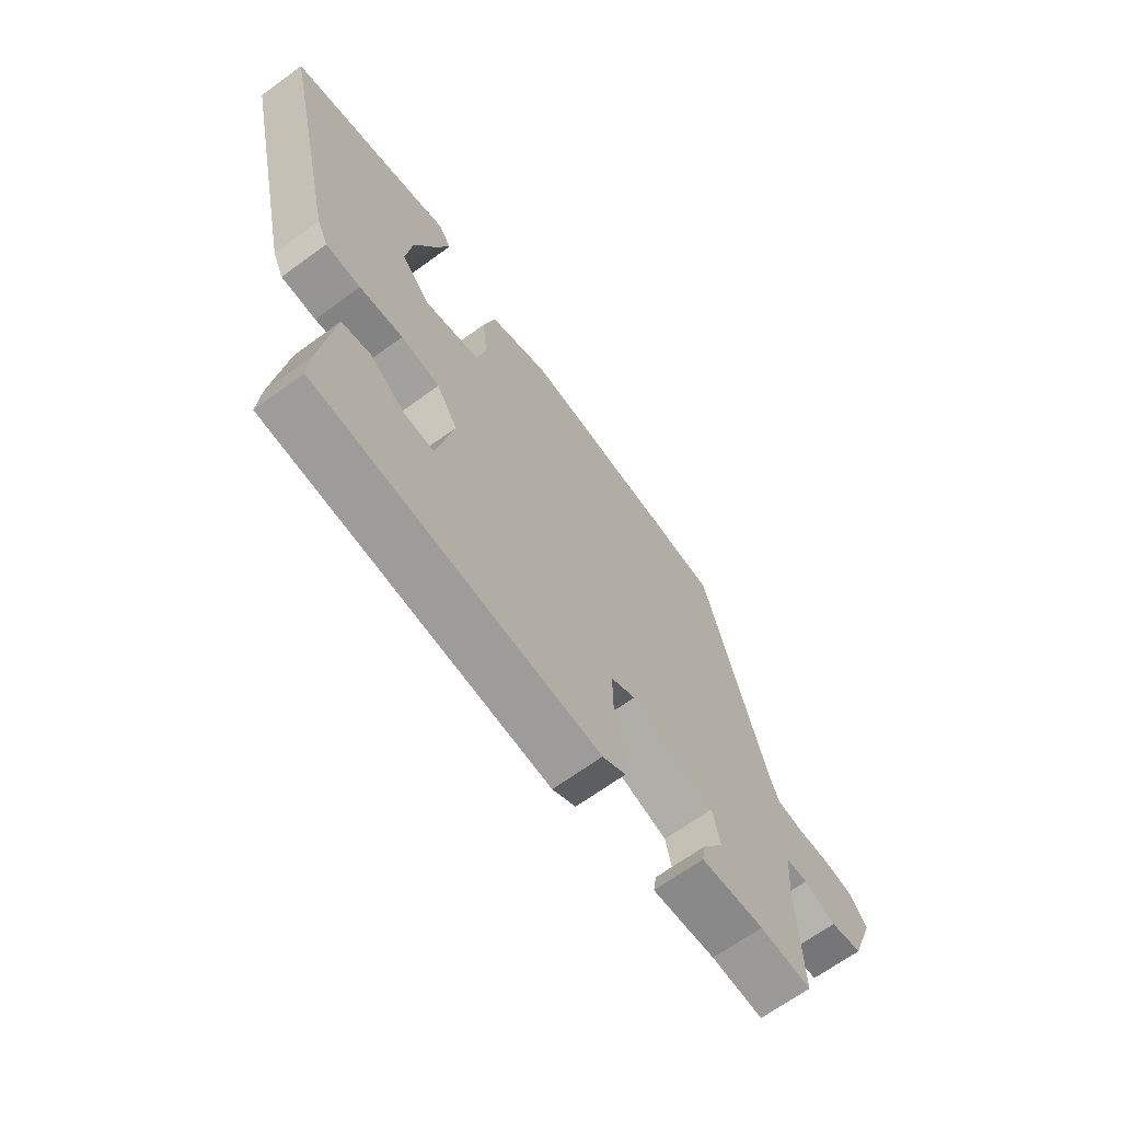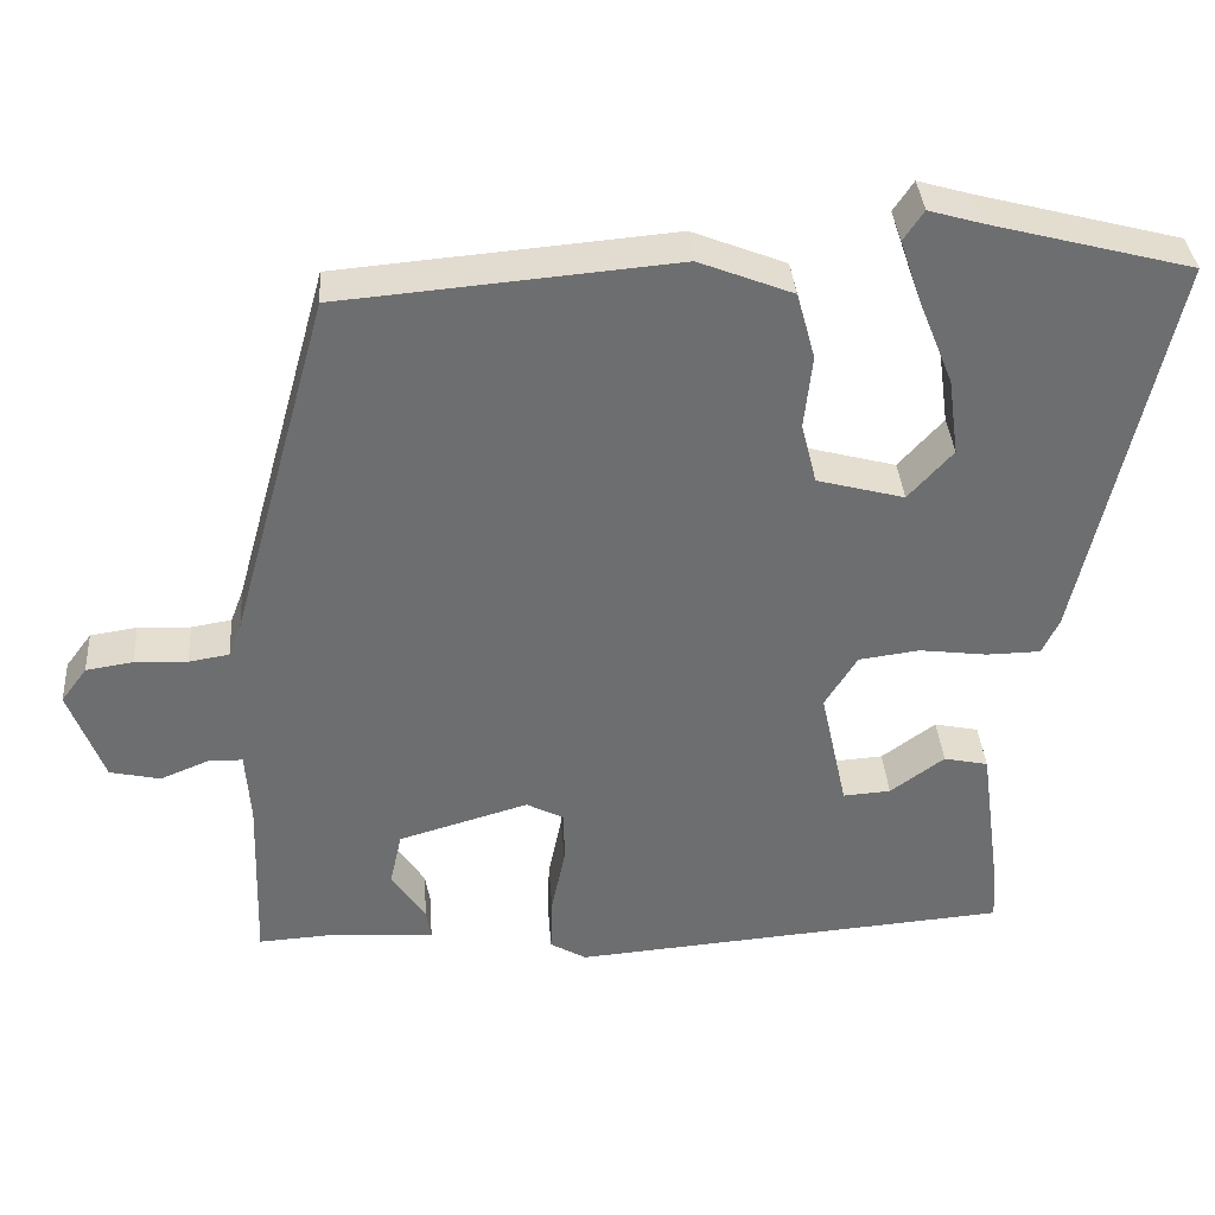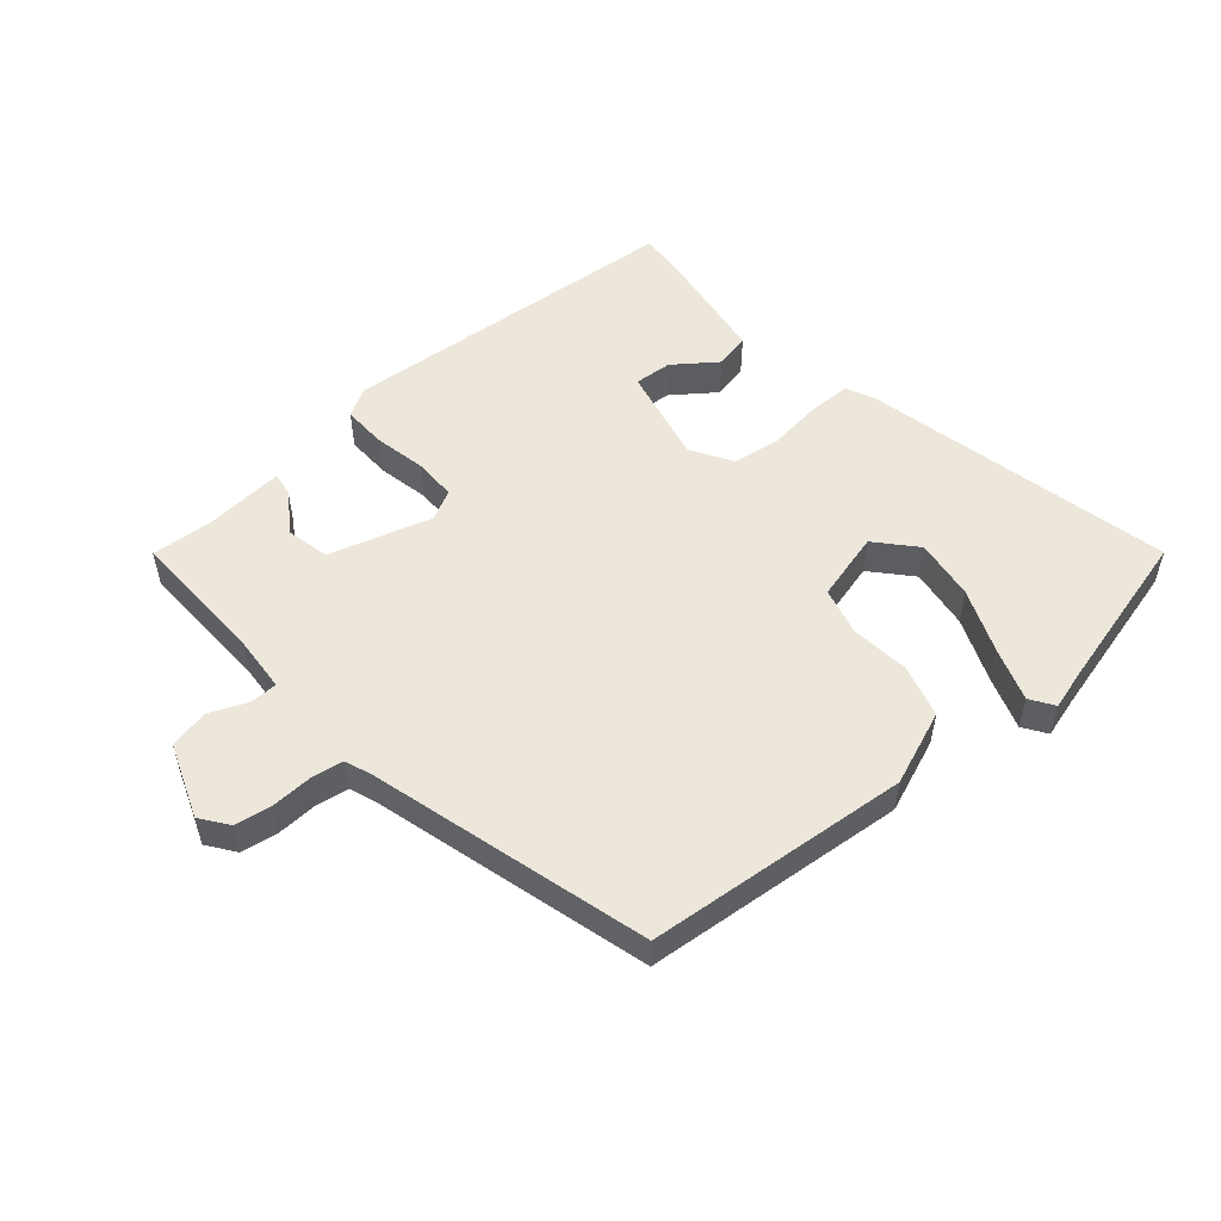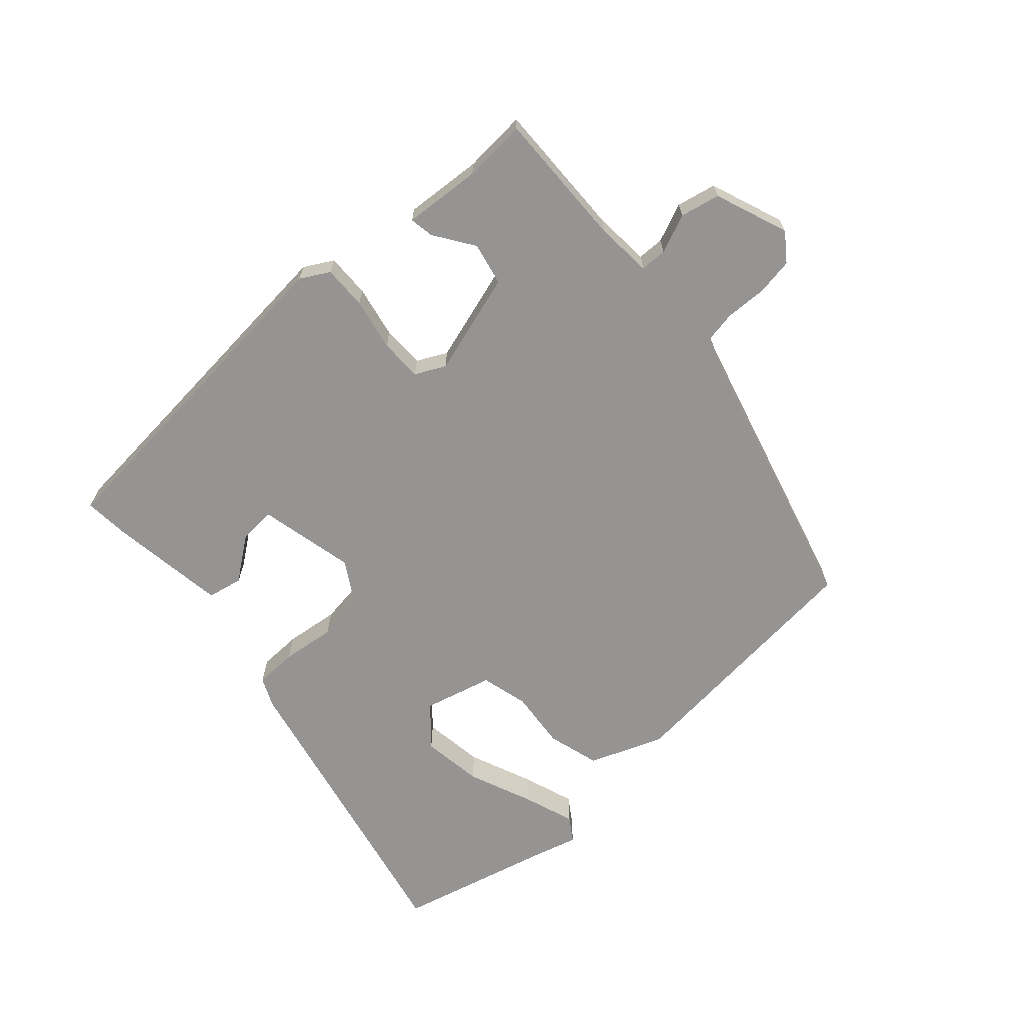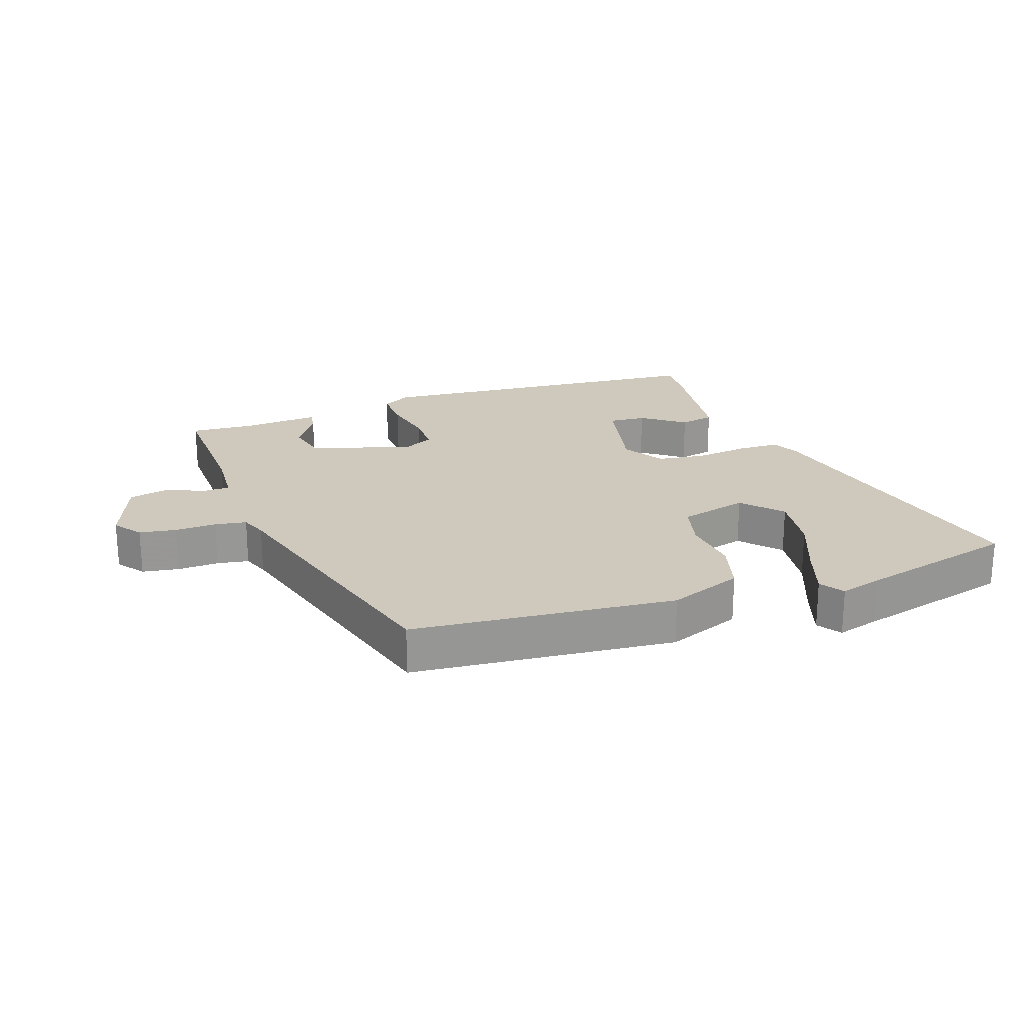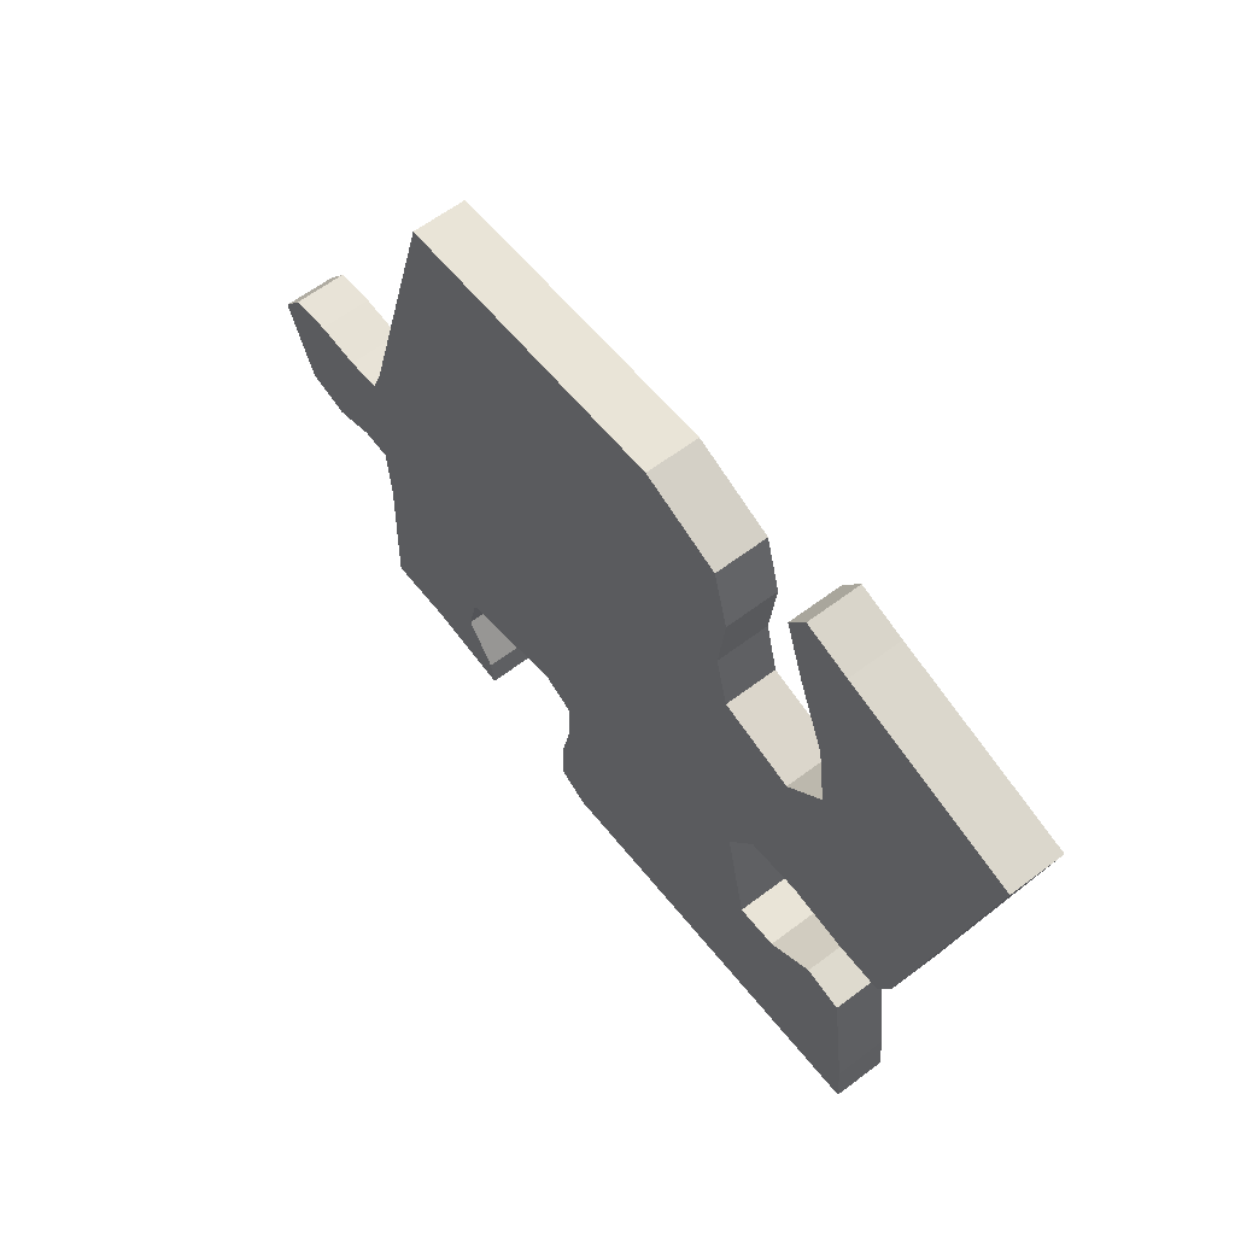
<metadata>
{"format":"obj","ext":"obj","renderer":"f3d","projection":"perspective","resolution":1024,"background":"white","views":[{"elev":-66.8,"azim":126.2,"up":"+Z"},{"elev":36.1,"azim":-4.2,"up":"+Z"},{"elev":53.3,"azim":-40.4,"up":"+Y"},{"elev":-67.1,"azim":-137.6,"up":"+Y"},{"elev":22.3,"azim":-19.0,"up":"+Y"},{"elev":61.9,"azim":52.5,"up":"+Z"}]}
</metadata>
<code>
v -0.469 0.07 -0.487
v -0.462 0.07 -0.271
v -0.468 0.07 -0.182
v -0.51 0.07 -0.181
v -0.571 0.07 -0.206
v -0.633 0.07 -0.192
v -0.676 0.07 -0.076
v -0.644 0.07 -0.033
v -0.586 0.07 -0.024
v -0.521 0.07 -0.027
v -0.471 0.07 -0.019
v -0.455 0.07 0.023
v -0.334 0.07 0.458
v 0.079 0.07 0.493
v 0.195 0.07 0.447
v 0.218 0.07 0.364
v 0.208 0.07 0.272
v 0.227 0.07 0.197
v 0.335 0.07 0.168
v 0.39 0.07 0.229
v 0.377 0.07 0.325
v 0.336 0.07 0.427
v 0.308 0.07 0.509
v 0.333 0.07 0.546
v 0.398 0.07 0.527
v 0.648 0.07 0.461
v 0.539 0.07 -0.024
v 0.518 0.07 -0.069
v 0.451 0.07 -0.07
v 0.367 0.07 -0.059
v 0.292 0.07 -0.069
v 0.252 0.07 -0.134
v 0.285 0.07 -0.286
v 0.344 0.07 -0.282
v 0.411 0.07 -0.233
v 0.466 0.07 -0.245
v 0.491 0.07 -0.43
v 0.496 0.07 -0.501
v -0.046 0.07 -0.544
v -0.091 0.07 -0.518
v -0.089 0.07 -0.449
v -0.072 0.07 -0.367
v -0.072 0.07 -0.3
v -0.119 0.07 -0.276
v -0.28 0.07 -0.323
v -0.295 0.07 -0.39
v -0.253 0.07 -0.453
v -0.247 0.07 -0.491
v -0.369 0.07 -0.481
v -0.469 0 -0.487
v -0.462 0 -0.271
v -0.468 0 -0.182
v -0.51 0 -0.181
v -0.571 0 -0.206
v -0.633 0 -0.192
v -0.676 0 -0.076
v -0.644 0 -0.033
v -0.586 0 -0.024
v -0.521 0 -0.027
v -0.471 0 -0.019
v -0.455 0 0.023
v -0.334 0 0.458
v 0.079 0 0.493
v 0.195 0 0.447
v 0.218 0 0.364
v 0.208 0 0.272
v 0.227 0 0.197
v 0.335 0 0.168
v 0.39 0 0.229
v 0.377 0 0.325
v 0.336 0 0.427
v 0.308 0 0.509
v 0.333 0 0.546
v 0.398 0 0.527
v 0.648 0 0.461
v 0.539 0 -0.024
v 0.518 0 -0.069
v 0.451 0 -0.07
v 0.367 0 -0.059
v 0.292 0 -0.069
v 0.252 0 -0.134
v 0.285 0 -0.286
v 0.344 0 -0.282
v 0.411 0 -0.233
v 0.466 0 -0.245
v 0.491 0 -0.43
v 0.496 0 -0.501
v -0.046 0 -0.544
v -0.091 0 -0.518
v -0.089 0 -0.449
v -0.072 0 -0.367
v -0.072 0 -0.3
v -0.119 0 -0.276
v -0.28 0 -0.323
v -0.295 0 -0.39
v -0.253 0 -0.453
v -0.247 0 -0.491
v -0.369 0 -0.481
f 46 47 48 49
f 49 1 2
f 46 49 2
f 45 46 2
f 44 45 2 3
f 40 41 42
f 39 40 42
f 38 39 42
f 37 38 42
f 37 42 43
f 34 35 36 37
f 33 34 37
f 33 37 43 44
f 28 29 30
f 27 28 30
f 26 27 30
f 26 30 31
f 23 24 25
f 22 23 25
f 21 22 25
f 20 21 25 26
f 19 20 26 31
f 15 16 17
f 14 15 17
f 13 14 17
f 12 13 17
f 11 12 17 18
f 8 9 10
f 7 8 10
f 6 7 10
f 5 6 10
f 4 5 10
f 3 4 10 11
f 44 3 11
f 33 44 11
f 32 33 11
f 19 31 32
f 18 19 32
f 11 18 32
f 98 97 96 95
f 51 50 98
f 51 98 95
f 51 95 94
f 52 51 94 93
f 91 90 89
f 91 89 88
f 91 88 87
f 91 87 86
f 92 91 86
f 86 85 84 83
f 86 83 82
f 93 92 86 82
f 79 78 77
f 79 77 76
f 79 76 75
f 80 79 75
f 74 73 72
f 74 72 71
f 74 71 70
f 75 74 70 69
f 80 75 69 68
f 66 65 64
f 66 64 63
f 66 63 62
f 66 62 61
f 67 66 61 60
f 59 58 57
f 59 57 56
f 59 56 55
f 59 55 54
f 59 54 53
f 60 59 53 52
f 60 52 93
f 60 93 82
f 60 82 81
f 81 80 68
f 81 68 67
f 81 67 60
f 1 50 51 2
f 2 51 52 3
f 3 52 53 4
f 4 53 54 5
f 5 54 55 6
f 6 55 56 7
f 7 56 57 8
f 8 57 58 9
f 9 58 59 10
f 10 59 60 11
f 11 60 61 12
f 12 61 62 13
f 13 62 63 14
f 14 63 64 15
f 15 64 65 16
f 16 65 66 17
f 17 66 67 18
f 18 67 68 19
f 19 68 69 20
f 20 69 70 21
f 21 70 71 22
f 22 71 72 23
f 23 72 73 24
f 24 73 74 25
f 25 74 75 26
f 26 75 76 27
f 27 76 77 28
f 28 77 78 29
f 29 78 79 30
f 30 79 80 31
f 31 80 81 32
f 32 81 82 33
f 33 82 83 34
f 34 83 84 35
f 35 84 85 36
f 36 85 86 37
f 37 86 87 38
f 38 87 88 39
f 39 88 89 40
f 40 89 90 41
f 41 90 91 42
f 42 91 92 43
f 43 92 93 44
f 44 93 94 45
f 45 94 95 46
f 46 95 96 47
f 47 96 97 48
f 48 97 98 49
f 49 98 50 1

</code>
